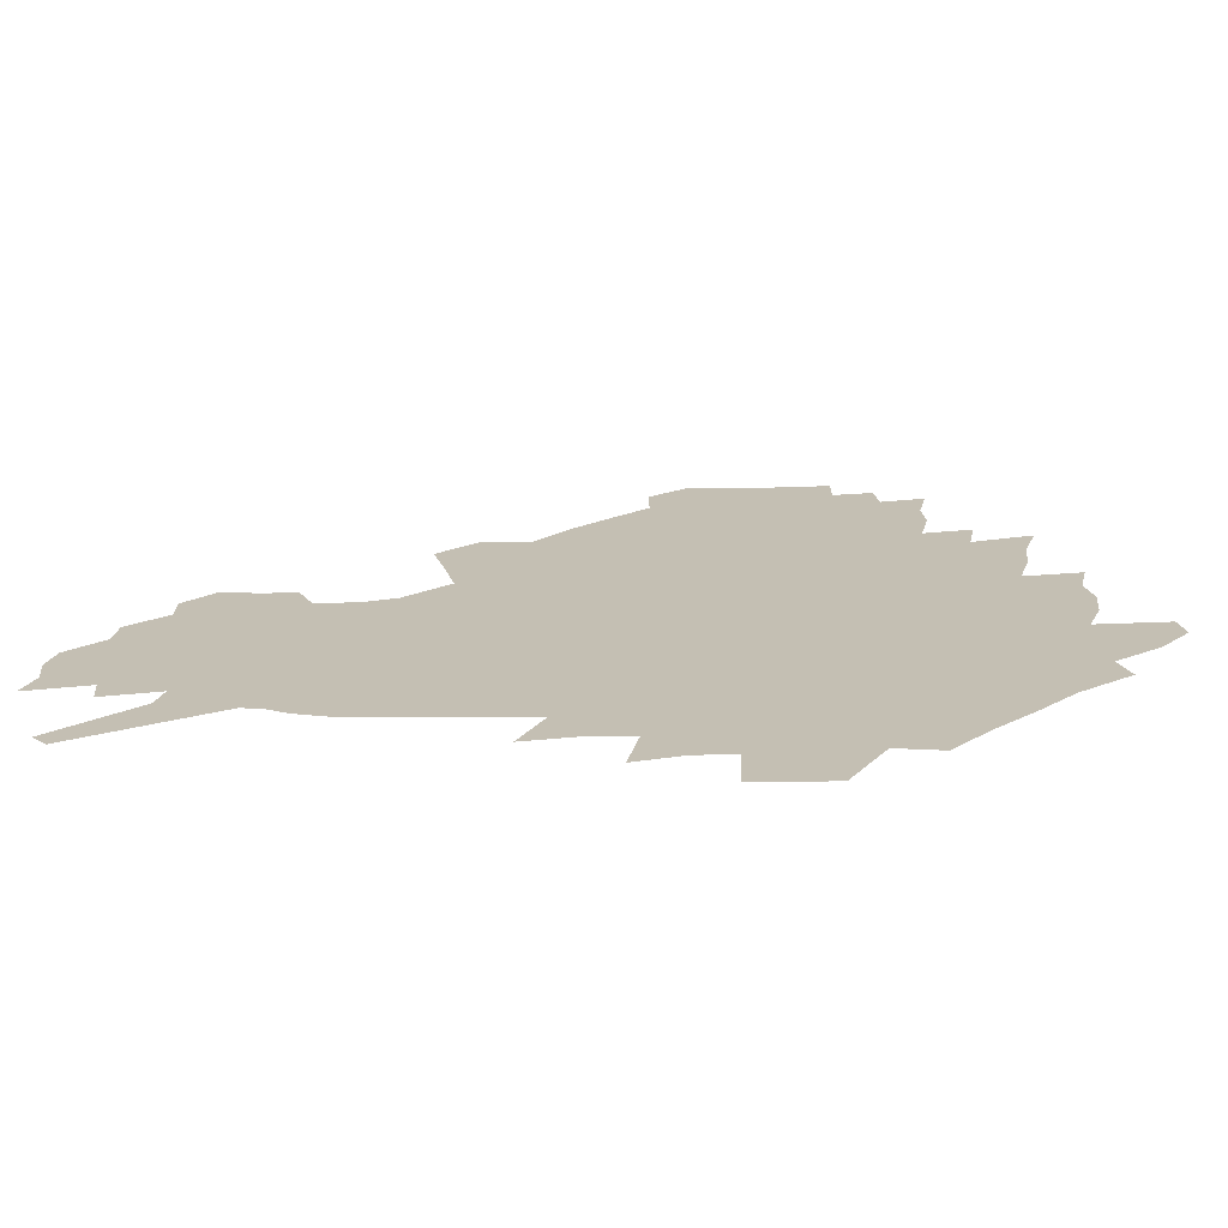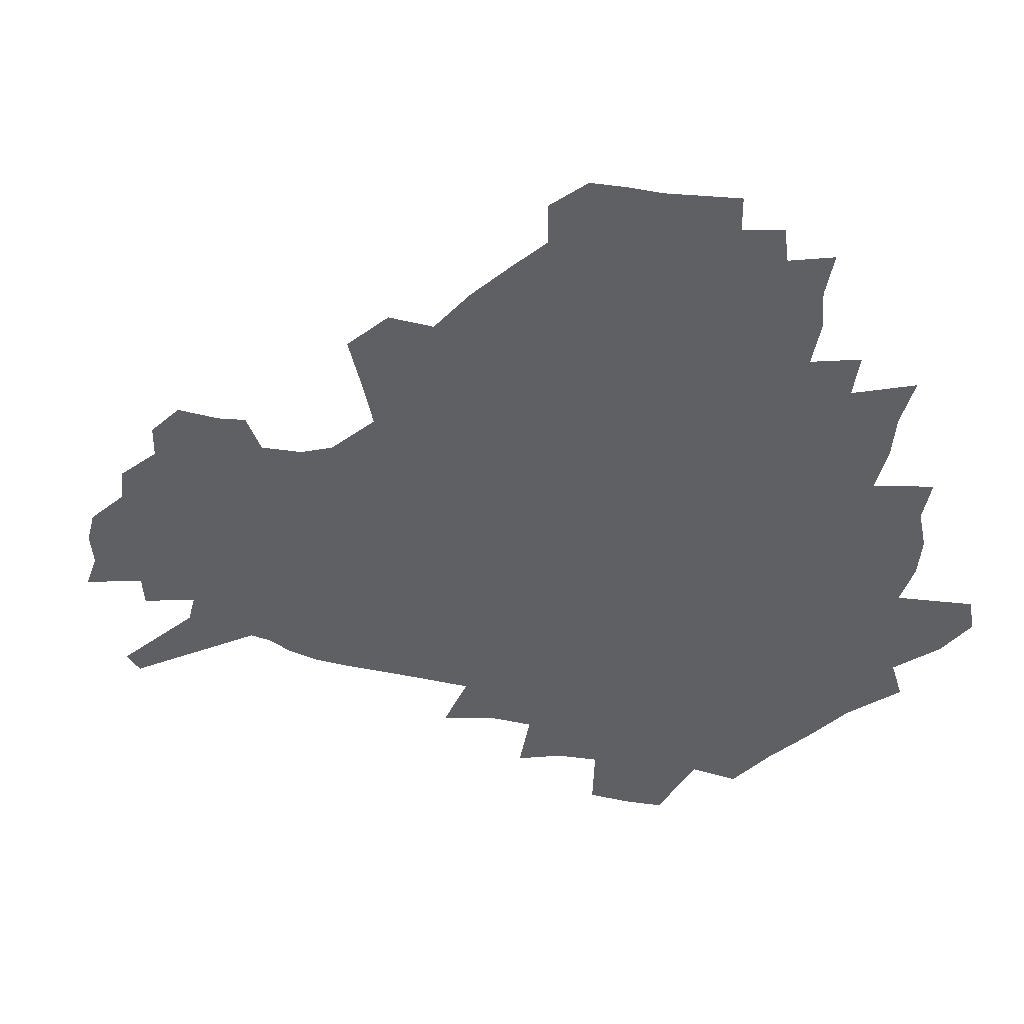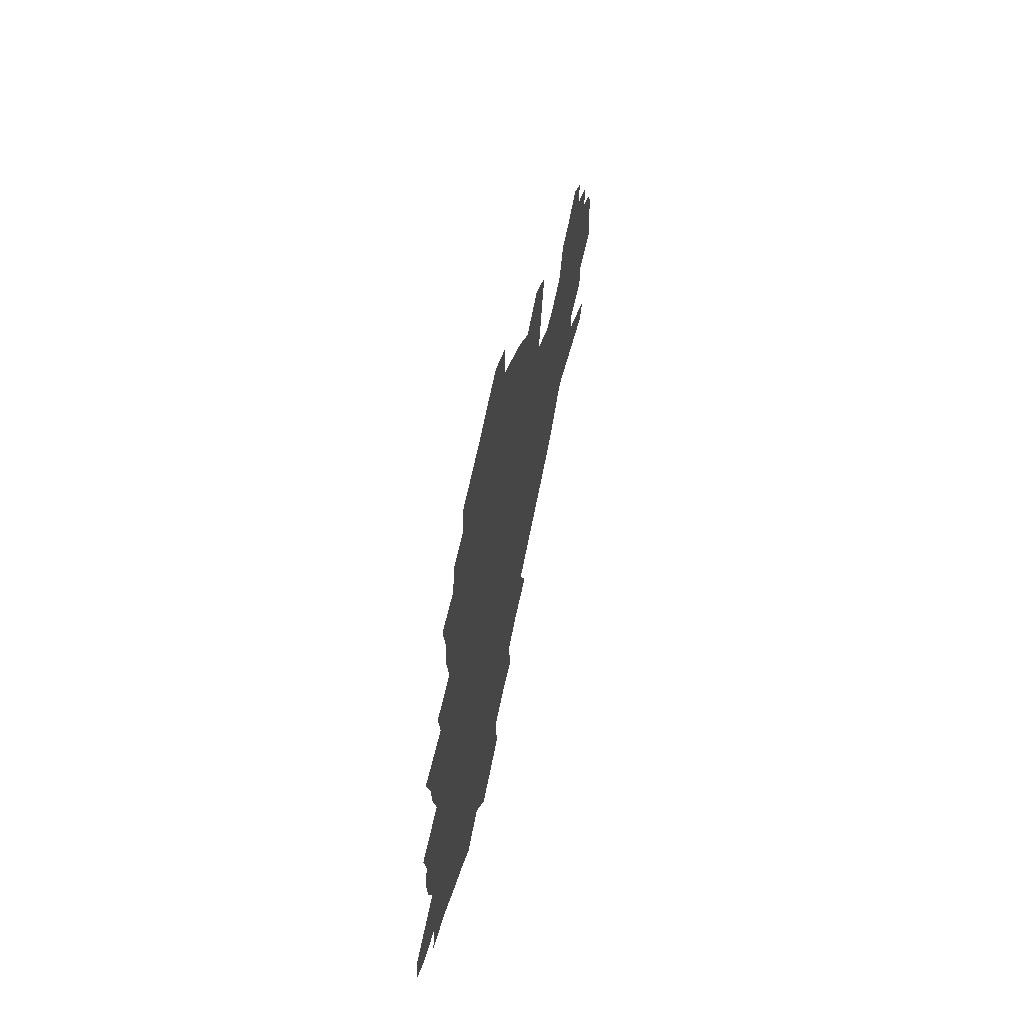
<metadata>
{"format":"obj","ext":"obj","renderer":"f3d","projection":"perspective","resolution":1024,"background":"white","views":[{"elev":-72.0,"azim":-179.0,"up":"+Y"},{"elev":39.1,"azim":-168.9,"up":"+Y"},{"elev":62.3,"azim":-78.9,"up":"+Y"}]}
</metadata>
<code>
v 229.4 188.5 0
v 217.3 203.8 0
v 219.6 216.3 0
v 243.9 160.1 0
v 248.3 174.2 0
v 249.3 187.6 0
v 251.1 201.1 0
v 250.1 214.8 0
v 244.4 230.9 0
v 242.8 246.3 0
v 245.7 260.9 0
v 242.2 277.2 0
v 265.7 143.2 0
v 271.4 158.2 0
v 273.5 172.1 0
v 274.6 185.6 0
v 270.3 200.1 0
v 270.3 213.9 0
v 270.5 228.1 0
v 271.9 242.2 0
v 269.4 257.6 0
v 266.6 273.7 0
v 261.7 292.1 0
v 259.9 308.5 0
v 254.3 327.3 0
v 281.8 125.7 0
v 287.7 142.5 0
v 293.3 157.9 0
v 294.6 171.4 0
v 292 185 0
v 290.4 198.6 0
v 290.2 212.3 0
v 287.9 226.7 0
v 289.4 240.4 0
v 289.3 254.7 0
v 286.9 270.2 0
v 283.4 287.2 0
v 281.6 303.6 0
v 280.2 319.7 0
v 277.3 336.8 0
v 298.7 108.9 0
v 303.1 127 0
v 306.9 143.3 0
v 309.5 157.8 0
v 310.4 171.1 0
v 309.4 184.2 0
v 308.5 197.5 0
v 307.1 211.2 0
v 306.6 224.9 0
v 305.2 239.1 0
v 306.4 252.7 0
v 304.3 267.9 0
v 301.3 284.6 0
v 297.7 302.3 0
v 298.2 317.3 0
v 297.8 332.8 0
v 294 351 0
v 295.1 365.7 0
v 291.6 383.4 0
v 314.4 91.16 0
v 317.2 110.4 0
v 320 127.8 0
v 322 143.3 0
v 324 157.8 0
v 324.7 171.1 0
v 324.3 183.9 0
v 323.5 197 0
v 323.3 210.2 0
v 323.2 223.5 0
v 322.5 237.2 0
v 320.9 251.9 0
v 318.8 267.6 0
v 317.3 283.2 0
v 315.3 299.7 0
v 312.9 317.1 0
v 314.5 331.3 0
v 313.9 346.9 0
v 313 362.6 0
v 310.3 379.5 0
v 312.1 393.4 0
v 333.1 94.06 0
v 334.2 112.1 0
v 335.4 128.6 0
v 336.8 144 0
v 337.5 157.9 0
v 338.2 171.2 0
v 338.2 183.9 0
v 338.1 196.6 0
v 337.3 209.8 0
v 337.1 222.9 0
v 337.1 236.1 0
v 335 251.2 0
v 335.5 264.8 0
v 332.8 281.9 0
v 330.6 299.2 0
v 330.3 314.8 0
v 330.2 330.1 0
v 329.4 346 0
v 329.2 361.3 0
v 328.8 376.5 0
v 329.1 391.1 0
v 329.1 405.5 0
v 348.4 66.63 0
v 348.5 92.97 0
v 349.1 112.4 0
v 350.2 130.3 0
v 350.6 144.8 0
v 350.7 158.1 0
v 350.9 171.2 0
v 351 183.9 0
v 351.2 196.5 0
v 350.9 209.3 0
v 351 222.2 0
v 350.4 235.8 0
v 350.5 249.1 0
v 349.2 264.5 0
v 347 282.1 0
v 346.2 297.7 0
v 345.5 314 0
v 345.4 329.2 0
v 345 345 0
v 344.6 360.5 0
v 345.3 374.9 0
v 344 390.9 0
v 344.8 404.9 0
v 364.5 66.19 0
v 364 94.16 0
v 363.6 112.9 0
v 363.7 130.9 0
v 363.6 144.7 0
v 363.5 158 0
v 363.5 171 0
v 363.4 183.9 0
v 363.5 196.6 0
v 363.6 209.4 0
v 363.5 222.4 0
v 363.4 235.5 0
v 363.4 248.8 0
v 363.4 262.5 0
v 361 281.8 0
v 360.1 299.2 0
v 360.2 313.8 0
v 360 329.7 0
v 360.3 344.5 0
v 360 359.9 0
v 360.4 374.5 0
v 360.1 389.8 0
v 360.1 404.2 0
v 380.8 67.35 0
v 380 91.25 0
v 378.2 113.1 0
v 376.8 131.6 0
v 376.7 144.8 0
v 376.3 158 0
v 376.1 171.1 0
v 376 183.9 0
v 376 196.7 0
v 376.1 209.5 0
v 376.1 222.5 0
v 376.1 235.3 0
v 376.8 247.8 0
v 376.3 262.3 0
v 375.6 279 0
v 374.4 298.5 0
v 374.6 314.2 0
v 374.8 329.6 0
v 375.2 344.1 0
v 375.2 359.4 0
v 375.2 374.7 0
v 375 390.1 0
v 374.6 405.2 0
v 396.9 90.64 0
v 393.3 112.7 0
v 392.1 128.7 0
v 390.1 144.5 0
v 389.1 158.4 0
v 389 171.2 0
v 388.5 184.3 0
v 388.4 196.9 0
v 388.6 209.8 0
v 388.6 222.7 0
v 388.9 235.2 0
v 389.1 248.1 0
v 389.2 262.8 0
v 389.1 279.1 0
v 389 296.3 0
v 388.9 314.6 0
v 389.6 329.7 0
v 390.1 344.8 0
v 390.2 360 0
v 390.3 375.8 0
v 390 390.7 0
v 389.5 405.5 0
v 416.2 85.19 0
v 411.6 108.3 0
v 407.3 127.9 0
v 404.7 143.5 0
v 403.2 157.8 0
v 401.6 171.9 0
v 400.8 184.8 0
v 400.9 197.3 0
v 400.3 210 0
v 401 222.7 0
v 401.2 235.3 0
v 401.5 247.8 0
v 402.1 261.7 0
v 402.8 277.1 0
v 403.5 294.2 0
v 404.3 311.4 0
v 404.9 328.1 0
v 405.3 344.8 0
v 405.8 361.8 0
v 405.3 376.4 0
v 405.6 393.1 0
v 429 109.4 0
v 424 127.2 0
v 420.7 142.4 0
v 416.9 158.2 0
v 415.9 171.4 0
v 415.2 184.3 0
v 414.7 197.2 0
v 413.8 210.1 0
v 413.6 222.8 0
v 414.3 235.6 0
v 414 248.2 0
v 414.9 261.5 0
v 416.4 277.1 0
v 417.5 292.4 0
v 419.3 311.8 0
v 420.4 328.7 0
v 421 345.7 0
v 421.1 362.2 0
v 452.1 105.3 0
v 441.9 127.5 0
v 435.6 143.5 0
v 432.4 157.7 0
v 430.1 171.3 0
v 429 184.3 0
v 428.5 197.1 0
v 427.8 210 0
v 426.6 223.1 0
v 426.9 235.8 0
v 427.3 248.6 0
v 428.4 262 0
v 430.4 277.1 0
v 432.2 293 0
v 434.1 309.7 0
v 436.1 328.3 0
v 437.4 347.1 0
v 460.8 128.7 0
v 454.6 142.8 0
v 450.4 156.7 0
v 446 170.9 0
v 444.7 183.8 0
v 444.8 196.5 0
v 440.8 210.8 0
v 440.2 223.3 0
v 440.4 235.9 0
v 441.3 248.8 0
v 442.7 262.4 0
v 444.6 276.7 0
v 447.2 292.6 0
v 450.6 310.9 0
v 453 329.3 0
v 479.8 129.7 0
v 472.9 143.3 0
v 467.1 157.2 0
v 465 169.9 0
v 461.2 183.5 0
v 460.5 196.1 0
v 457.1 210 0
v 455.3 223.1 0
v 455.6 235.9 0
v 456.3 248.9 0
v 456.9 262 0
v 460.2 276.5 0
v 464.6 293.4 0
v 467.5 311.1 0
v 472.2 331.5 0
v 498.3 130.4 0
v 487.6 145.5 0
v 484.9 157.5 0
v 480.2 170.7 0
v 478.5 183.1 0
v 475.3 196.3 0
v 472.8 209.4 0
v 469.8 222.9 0
v 470.3 235.5 0
v 473.2 248.5 0
v 476.3 262.2 0
v 480.4 276.4 0
v 484.9 295 0
v 490.4 315.5 0
v 514.5 131.8 0
v 503 147 0
v 500.1 158.4 0
v 494.9 171.5 0
v 493.1 183.5 0
v 489 197 0
v 486.8 209.5 0
v 485.2 222.2 0
v 487.5 234.5 0
v 491.1 246.8 0
v 500 259.3 0
v 527 135.3 0
v 516.8 149.2 0
v 512.2 160.8 0
v 508.8 172.7 0
v 505.3 185 0
v 502.7 197.3 0
v 500.5 209.4 0
v 498.2 221.5 0
v 500.8 232.6 0
v 505 243.9 0
v 513.9 254.9 0
v 535.9 140.1 0
v 530.6 150.8 0
v 525.4 162.3 0
v 522.7 173.4 0
v 520.2 185 0
v 519.1 196.6 0
v 516.4 208.7 0
v 515.9 220.1 0
v 515.4 231.1 0
v 518.4 241.6 0
v 531.8 254.7 0
v 538.2 268.9 0
v 544.7 141.7 0
v 542.2 152.5 0
v 539.7 162.6 0
v 537.4 173.6 0
v 533.8 185.3 0
v 533.7 196.4 0
v 535.6 207.6 0
v 533.8 219.1 0
v 536.8 230.6 0
v 540.6 242.4 0
v 545.2 254.8 0
v 550.5 268 0
v 602.7 110 0
v 556.4 151.3 0
v 558.1 160.7 0
v 555.5 172.5 0
v 554.9 183.8 0
v 556.9 195.2 0
v 557.1 206.9 0
v 557.1 218.8 0
v 561.3 231 0
v 558.7 243.1 0
v 561.9 255.6 0
v 568.7 270 0
v 608.7 116.9 0
v 574.4 147.7 0
v 571.3 159.5 0
v 574.3 170.5 0
v 573.1 182.4 0
v 573.2 194.2 0
v 574.5 206.1 0
v 577 218.3 0
v 579.2 230.8 0
v 581.8 243.8 0
v 581.7 257.1 0
v 595.2 154.6 0
v 596.3 167.1 0
v 592 180.3 0
v 587.7 193.2 0
v 594.5 204.4 0
v 600.1 216.5 0
v 598.7 230 0
v 622.7 161.8 0
v 617.7 175.9 0
v 619.2 188.8 0
v 615.7 202.1 0
f 5 6 1
f 1 6 2
f 6 7 2
f 2 7 3
f 7 8 3
f 13 14 4
f 4 14 5
f 14 15 5
f 5 15 6
f 15 16 6
f 6 16 7
f 16 17 7
f 7 17 8
f 17 18 8
f 8 18 9
f 18 19 9
f 9 19 10
f 19 20 10
f 10 20 11
f 20 21 11
f 11 21 12
f 21 22 12
f 26 27 13
f 13 27 14
f 27 28 14
f 14 28 15
f 28 29 15
f 15 29 16
f 29 30 16
f 16 30 17
f 30 31 17
f 17 31 18
f 31 32 18
f 18 32 19
f 32 33 19
f 19 33 20
f 33 34 20
f 20 34 21
f 34 35 21
f 21 35 22
f 35 36 22
f 22 36 23
f 36 37 23
f 23 37 24
f 37 38 24
f 24 38 25
f 38 39 25
f 41 42 26
f 26 42 27
f 42 43 27
f 27 43 28
f 43 44 28
f 28 44 29
f 44 45 29
f 29 45 30
f 45 46 30
f 30 46 31
f 46 47 31
f 31 47 32
f 47 48 32
f 32 48 33
f 48 49 33
f 33 49 34
f 49 50 34
f 34 50 35
f 50 51 35
f 35 51 36
f 51 52 36
f 36 52 37
f 52 53 37
f 37 53 38
f 53 54 38
f 38 54 39
f 54 55 39
f 39 55 40
f 55 56 40
f 60 61 41
f 41 61 42
f 61 62 42
f 42 62 43
f 62 63 43
f 43 63 44
f 63 64 44
f 44 64 45
f 64 65 45
f 45 65 46
f 65 66 46
f 46 66 47
f 66 67 47
f 47 67 48
f 67 68 48
f 48 68 49
f 68 69 49
f 49 69 50
f 69 70 50
f 50 70 51
f 70 71 51
f 51 71 52
f 71 72 52
f 52 72 53
f 72 73 53
f 53 73 54
f 73 74 54
f 54 74 55
f 74 75 55
f 55 75 56
f 75 76 56
f 56 76 57
f 76 77 57
f 57 77 58
f 77 78 58
f 58 78 59
f 78 79 59
f 60 81 61
f 81 82 61
f 61 82 62
f 82 83 62
f 62 83 63
f 83 84 63
f 63 84 64
f 84 85 64
f 64 85 65
f 85 86 65
f 65 86 66
f 86 87 66
f 66 87 67
f 87 88 67
f 67 88 68
f 88 89 68
f 68 89 69
f 89 90 69
f 69 90 70
f 90 91 70
f 70 91 71
f 91 92 71
f 71 92 72
f 92 93 72
f 72 93 73
f 93 94 73
f 73 94 74
f 94 95 74
f 74 95 75
f 95 96 75
f 75 96 76
f 96 97 76
f 76 97 77
f 97 98 77
f 77 98 78
f 98 99 78
f 78 99 79
f 99 100 79
f 79 100 80
f 100 101 80
f 103 104 81
f 81 104 82
f 104 105 82
f 82 105 83
f 105 106 83
f 83 106 84
f 106 107 84
f 84 107 85
f 107 108 85
f 85 108 86
f 108 109 86
f 86 109 87
f 109 110 87
f 87 110 88
f 110 111 88
f 88 111 89
f 111 112 89
f 89 112 90
f 112 113 90
f 90 113 91
f 113 114 91
f 91 114 92
f 114 115 92
f 92 115 93
f 115 116 93
f 93 116 94
f 116 117 94
f 94 117 95
f 117 118 95
f 95 118 96
f 118 119 96
f 96 119 97
f 119 120 97
f 97 120 98
f 120 121 98
f 98 121 99
f 121 122 99
f 99 122 100
f 122 123 100
f 100 123 101
f 123 124 101
f 101 124 102
f 124 125 102
f 103 126 104
f 126 127 104
f 104 127 105
f 127 128 105
f 105 128 106
f 128 129 106
f 106 129 107
f 129 130 107
f 107 130 108
f 130 131 108
f 108 131 109
f 131 132 109
f 109 132 110
f 132 133 110
f 110 133 111
f 133 134 111
f 111 134 112
f 134 135 112
f 112 135 113
f 135 136 113
f 113 136 114
f 136 137 114
f 114 137 115
f 137 138 115
f 115 138 116
f 138 139 116
f 116 139 117
f 139 140 117
f 117 140 118
f 140 141 118
f 118 141 119
f 141 142 119
f 119 142 120
f 142 143 120
f 120 143 121
f 143 144 121
f 121 144 122
f 144 145 122
f 122 145 123
f 145 146 123
f 123 146 124
f 146 147 124
f 124 147 125
f 147 148 125
f 126 149 127
f 149 150 127
f 127 150 128
f 150 151 128
f 128 151 129
f 151 152 129
f 129 152 130
f 152 153 130
f 130 153 131
f 153 154 131
f 131 154 132
f 154 155 132
f 132 155 133
f 155 156 133
f 133 156 134
f 156 157 134
f 134 157 135
f 157 158 135
f 135 158 136
f 158 159 136
f 136 159 137
f 159 160 137
f 137 160 138
f 160 161 138
f 138 161 139
f 161 162 139
f 139 162 140
f 162 163 140
f 140 163 141
f 163 164 141
f 141 164 142
f 164 165 142
f 142 165 143
f 165 166 143
f 143 166 144
f 166 167 144
f 144 167 145
f 167 168 145
f 145 168 146
f 168 169 146
f 146 169 147
f 169 170 147
f 147 170 148
f 170 171 148
f 150 172 151
f 172 173 151
f 151 173 152
f 173 174 152
f 152 174 153
f 174 175 153
f 153 175 154
f 175 176 154
f 154 176 155
f 176 177 155
f 155 177 156
f 177 178 156
f 156 178 157
f 178 179 157
f 157 179 158
f 179 180 158
f 158 180 159
f 180 181 159
f 159 181 160
f 181 182 160
f 160 182 161
f 182 183 161
f 161 183 162
f 183 184 162
f 162 184 163
f 184 185 163
f 163 185 164
f 185 186 164
f 164 186 165
f 186 187 165
f 165 187 166
f 187 188 166
f 166 188 167
f 188 189 167
f 167 189 168
f 189 190 168
f 168 190 169
f 190 191 169
f 169 191 170
f 191 192 170
f 170 192 171
f 192 193 171
f 172 194 173
f 194 195 173
f 173 195 174
f 195 196 174
f 174 196 175
f 196 197 175
f 175 197 176
f 197 198 176
f 176 198 177
f 198 199 177
f 177 199 178
f 199 200 178
f 178 200 179
f 200 201 179
f 179 201 180
f 201 202 180
f 180 202 181
f 202 203 181
f 181 203 182
f 203 204 182
f 182 204 183
f 204 205 183
f 183 205 184
f 205 206 184
f 184 206 185
f 206 207 185
f 185 207 186
f 207 208 186
f 186 208 187
f 208 209 187
f 187 209 188
f 209 210 188
f 188 210 189
f 210 211 189
f 189 211 190
f 211 212 190
f 190 212 191
f 212 213 191
f 191 213 192
f 213 214 192
f 192 214 193
f 195 215 196
f 215 216 196
f 196 216 197
f 216 217 197
f 197 217 198
f 217 218 198
f 198 218 199
f 218 219 199
f 199 219 200
f 219 220 200
f 200 220 201
f 220 221 201
f 201 221 202
f 221 222 202
f 202 222 203
f 222 223 203
f 203 223 204
f 223 224 204
f 204 224 205
f 224 225 205
f 205 225 206
f 225 226 206
f 206 226 207
f 226 227 207
f 207 227 208
f 227 228 208
f 208 228 209
f 228 229 209
f 209 229 210
f 229 230 210
f 210 230 211
f 230 231 211
f 211 231 212
f 231 232 212
f 212 232 213
f 215 233 216
f 233 234 216
f 216 234 217
f 234 235 217
f 217 235 218
f 235 236 218
f 218 236 219
f 236 237 219
f 219 237 220
f 237 238 220
f 220 238 221
f 238 239 221
f 221 239 222
f 239 240 222
f 222 240 223
f 240 241 223
f 223 241 224
f 241 242 224
f 224 242 225
f 242 243 225
f 225 243 226
f 243 244 226
f 226 244 227
f 244 245 227
f 227 245 228
f 245 246 228
f 228 246 229
f 246 247 229
f 229 247 230
f 247 248 230
f 230 248 231
f 248 249 231
f 231 249 232
f 234 250 235
f 250 251 235
f 235 251 236
f 251 252 236
f 236 252 237
f 252 253 237
f 237 253 238
f 253 254 238
f 238 254 239
f 254 255 239
f 239 255 240
f 255 256 240
f 240 256 241
f 256 257 241
f 241 257 242
f 257 258 242
f 242 258 243
f 258 259 243
f 243 259 244
f 259 260 244
f 244 260 245
f 260 261 245
f 245 261 246
f 261 262 246
f 246 262 247
f 262 263 247
f 247 263 248
f 263 264 248
f 248 264 249
f 250 265 251
f 265 266 251
f 251 266 252
f 266 267 252
f 252 267 253
f 267 268 253
f 253 268 254
f 268 269 254
f 254 269 255
f 269 270 255
f 255 270 256
f 270 271 256
f 256 271 257
f 271 272 257
f 257 272 258
f 272 273 258
f 258 273 259
f 273 274 259
f 259 274 260
f 274 275 260
f 260 275 261
f 275 276 261
f 261 276 262
f 276 277 262
f 262 277 263
f 277 278 263
f 263 278 264
f 278 279 264
f 265 280 266
f 280 281 266
f 266 281 267
f 281 282 267
f 267 282 268
f 282 283 268
f 268 283 269
f 283 284 269
f 269 284 270
f 284 285 270
f 270 285 271
f 285 286 271
f 271 286 272
f 286 287 272
f 272 287 273
f 287 288 273
f 273 288 274
f 288 289 274
f 274 289 275
f 289 290 275
f 275 290 276
f 290 291 276
f 276 291 277
f 291 292 277
f 277 292 278
f 292 293 278
f 278 293 279
f 280 294 281
f 294 295 281
f 281 295 282
f 295 296 282
f 282 296 283
f 296 297 283
f 283 297 284
f 297 298 284
f 284 298 285
f 298 299 285
f 285 299 286
f 299 300 286
f 286 300 287
f 300 301 287
f 287 301 288
f 301 302 288
f 288 302 289
f 302 303 289
f 289 303 290
f 303 304 290
f 290 304 291
f 294 305 295
f 305 306 295
f 295 306 296
f 306 307 296
f 296 307 297
f 307 308 297
f 297 308 298
f 308 309 298
f 298 309 299
f 309 310 299
f 299 310 300
f 310 311 300
f 300 311 301
f 311 312 301
f 301 312 302
f 312 313 302
f 302 313 303
f 313 314 303
f 303 314 304
f 314 315 304
f 305 316 306
f 316 317 306
f 306 317 307
f 317 318 307
f 307 318 308
f 318 319 308
f 308 319 309
f 319 320 309
f 309 320 310
f 320 321 310
f 310 321 311
f 321 322 311
f 311 322 312
f 322 323 312
f 312 323 313
f 323 324 313
f 313 324 314
f 324 325 314
f 314 325 315
f 325 326 315
f 316 328 317
f 328 329 317
f 317 329 318
f 329 330 318
f 318 330 319
f 330 331 319
f 319 331 320
f 331 332 320
f 320 332 321
f 332 333 321
f 321 333 322
f 333 334 322
f 322 334 323
f 334 335 323
f 323 335 324
f 335 336 324
f 324 336 325
f 336 337 325
f 325 337 326
f 337 338 326
f 326 338 327
f 338 339 327
f 328 340 329
f 340 341 329
f 329 341 330
f 341 342 330
f 330 342 331
f 342 343 331
f 331 343 332
f 343 344 332
f 332 344 333
f 344 345 333
f 333 345 334
f 345 346 334
f 334 346 335
f 346 347 335
f 335 347 336
f 347 348 336
f 336 348 337
f 348 349 337
f 337 349 338
f 349 350 338
f 338 350 339
f 350 351 339
f 340 352 341
f 352 353 341
f 341 353 342
f 353 354 342
f 342 354 343
f 354 355 343
f 343 355 344
f 355 356 344
f 344 356 345
f 356 357 345
f 345 357 346
f 357 358 346
f 346 358 347
f 358 359 347
f 347 359 348
f 359 360 348
f 348 360 349
f 360 361 349
f 349 361 350
f 361 362 350
f 350 362 351
f 354 363 355
f 363 364 355
f 355 364 356
f 364 365 356
f 356 365 357
f 365 366 357
f 357 366 358
f 366 367 358
f 358 367 359
f 367 368 359
f 359 368 360
f 368 369 360
f 360 369 361
f 364 370 365
f 370 371 365
f 365 371 366
f 371 372 366
f 366 372 367
f 372 373 367
f 367 373 368

</code>
